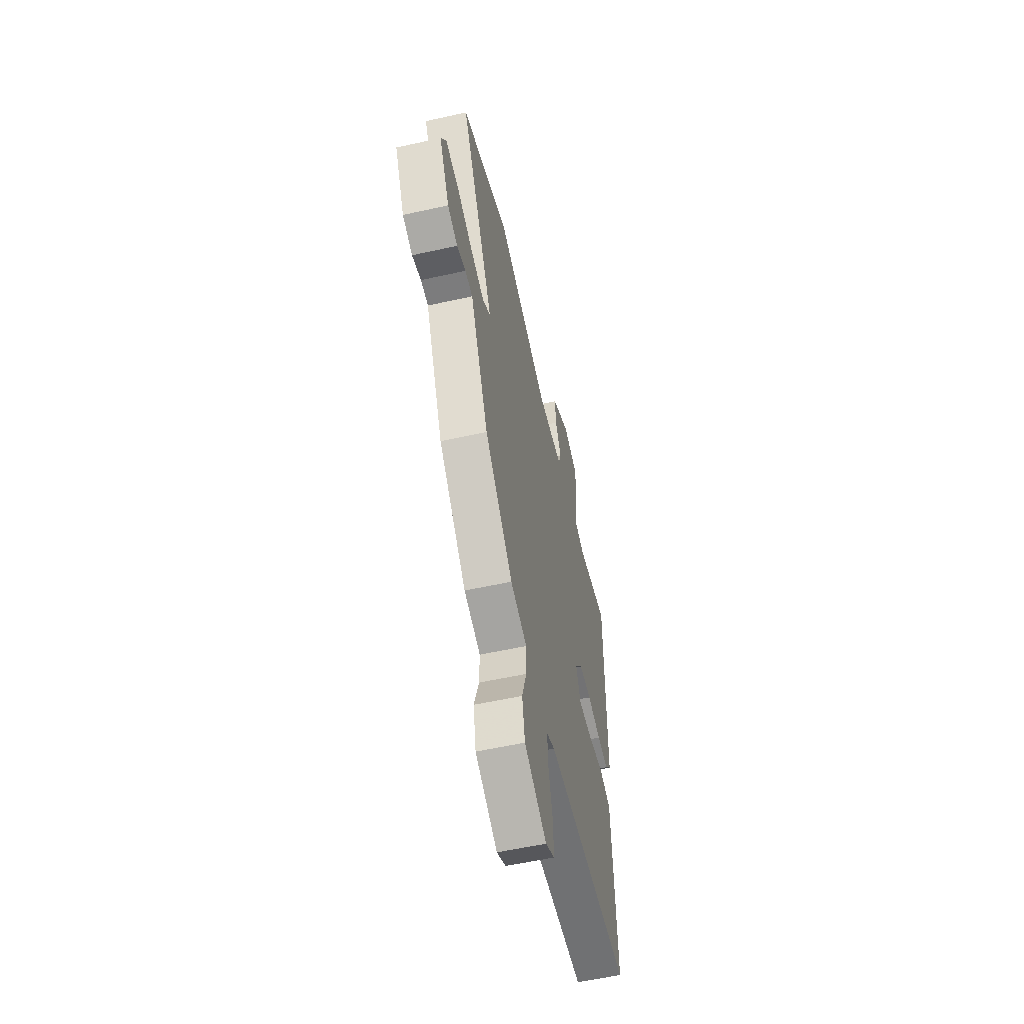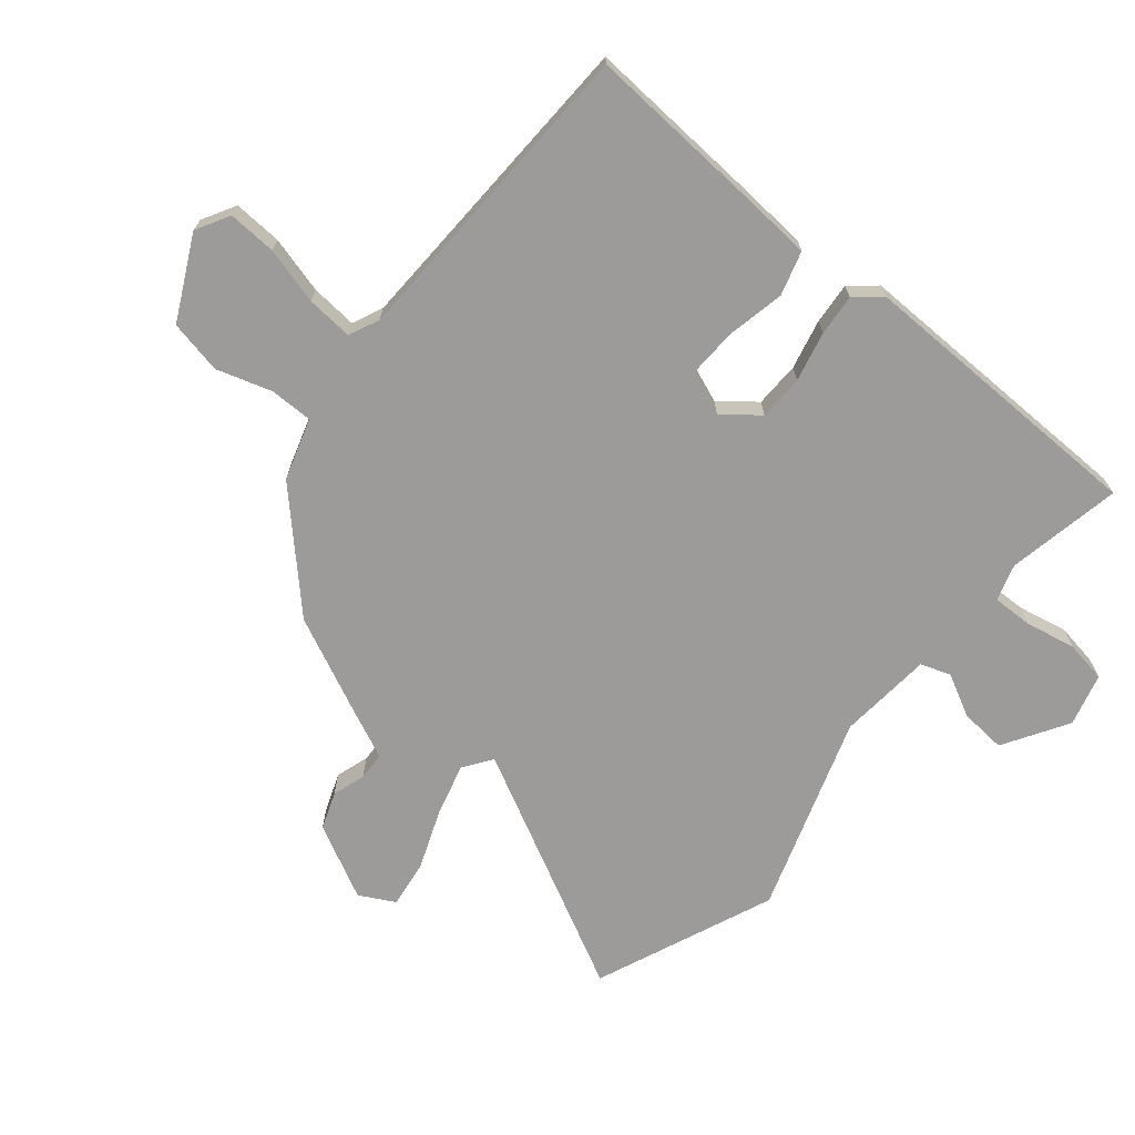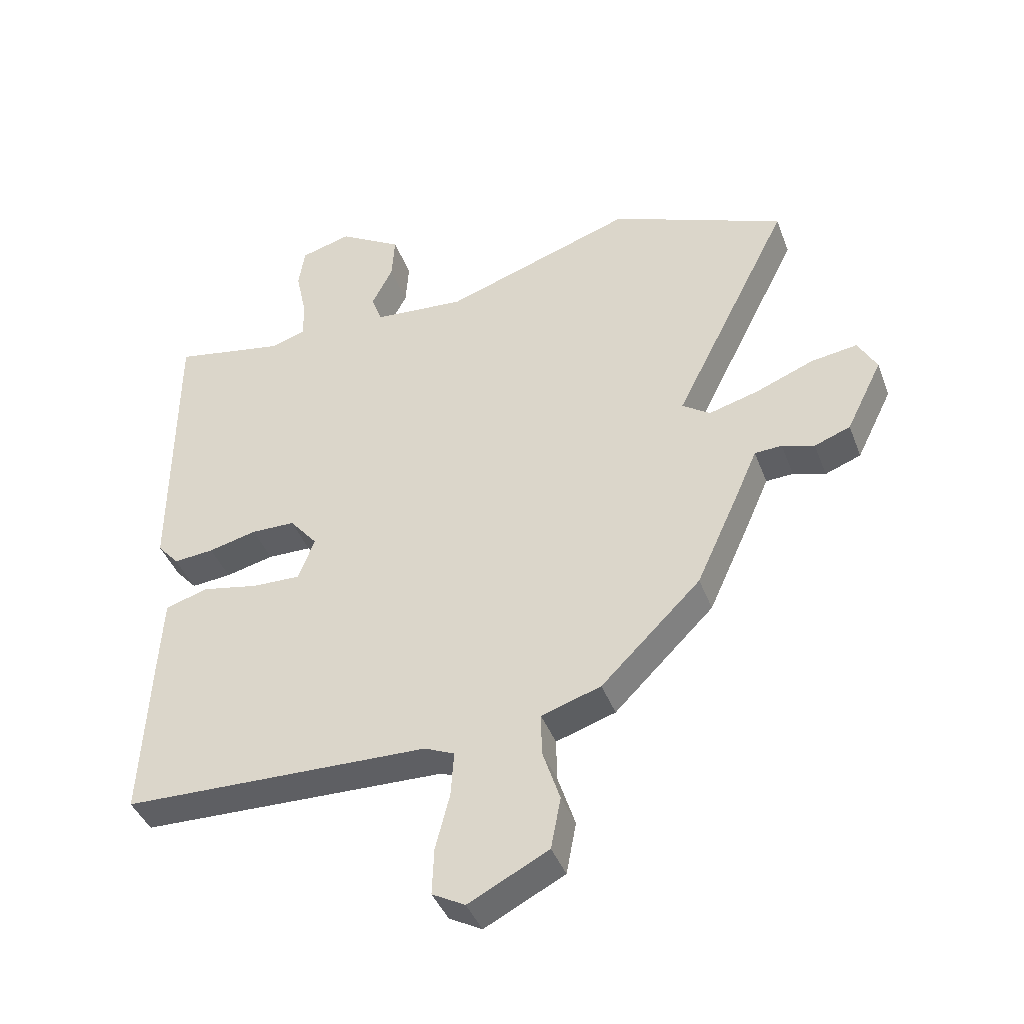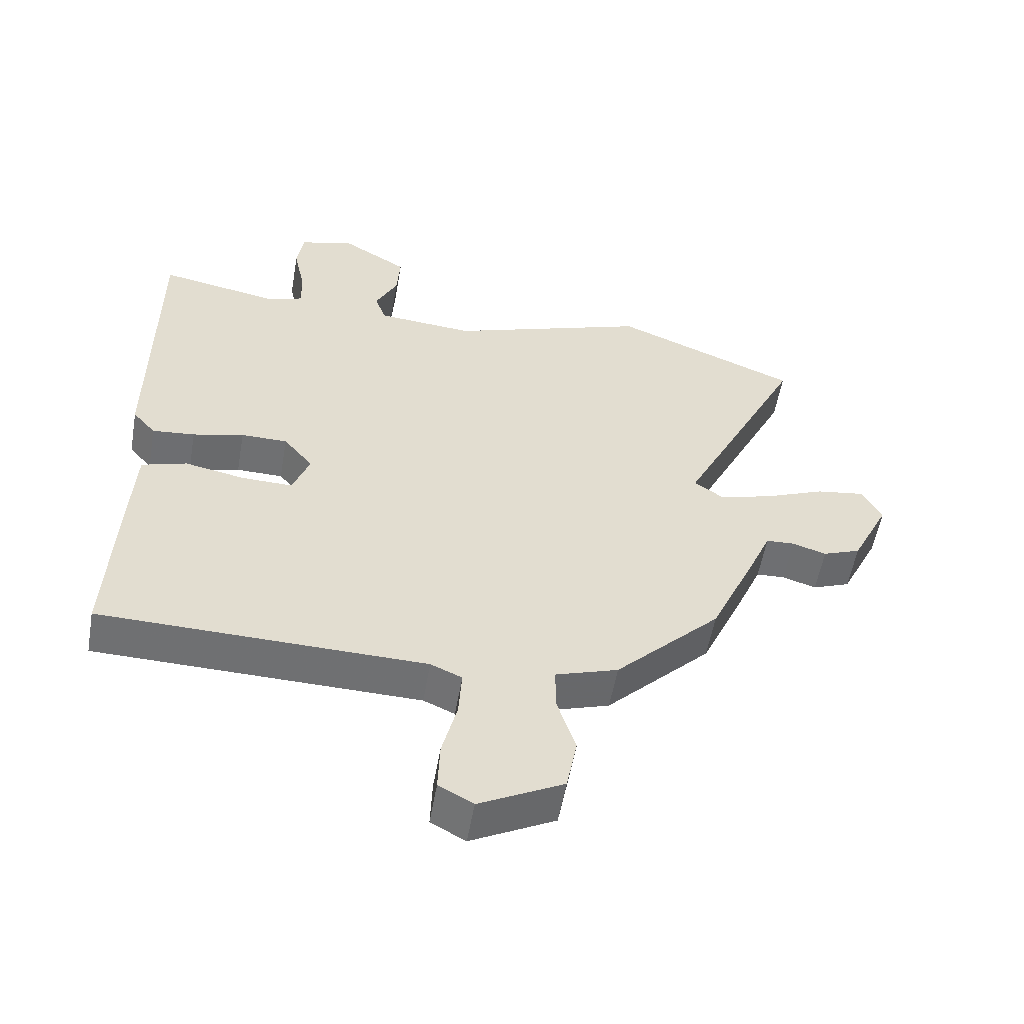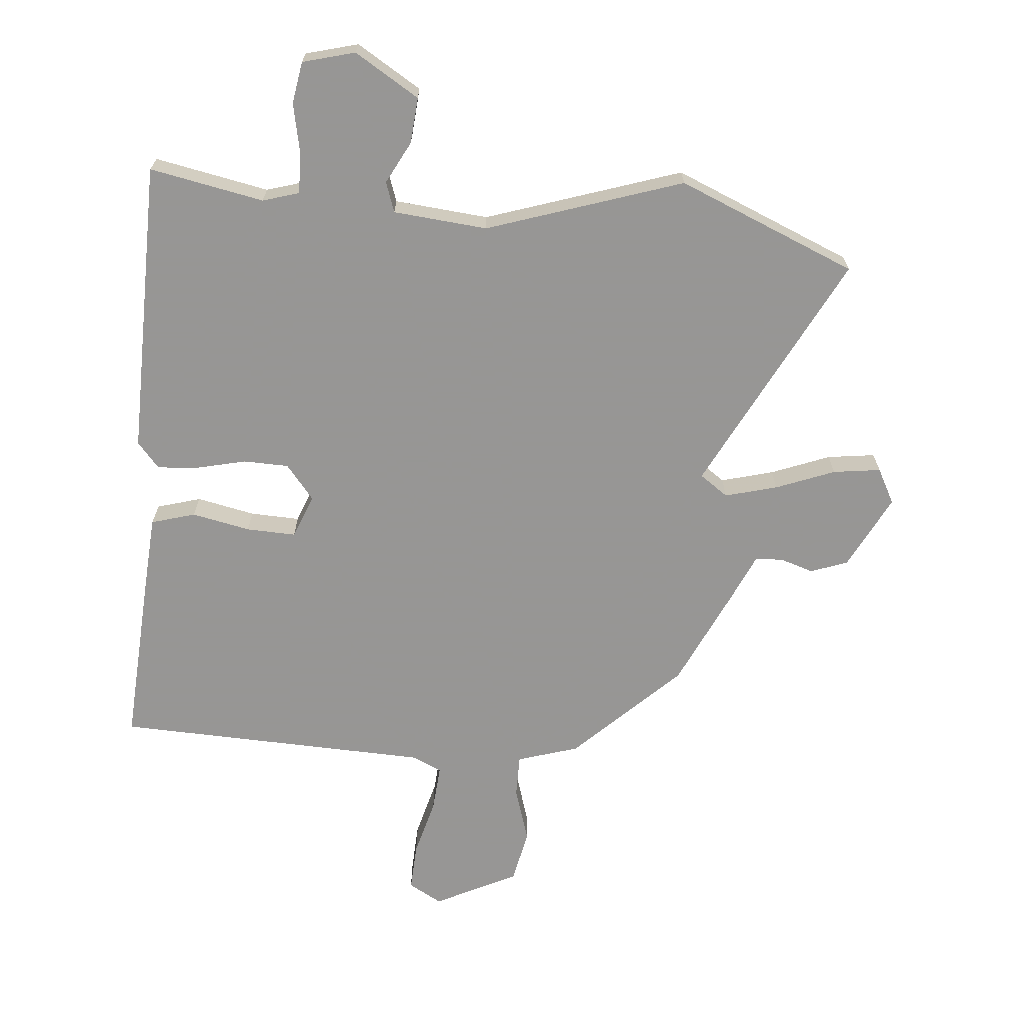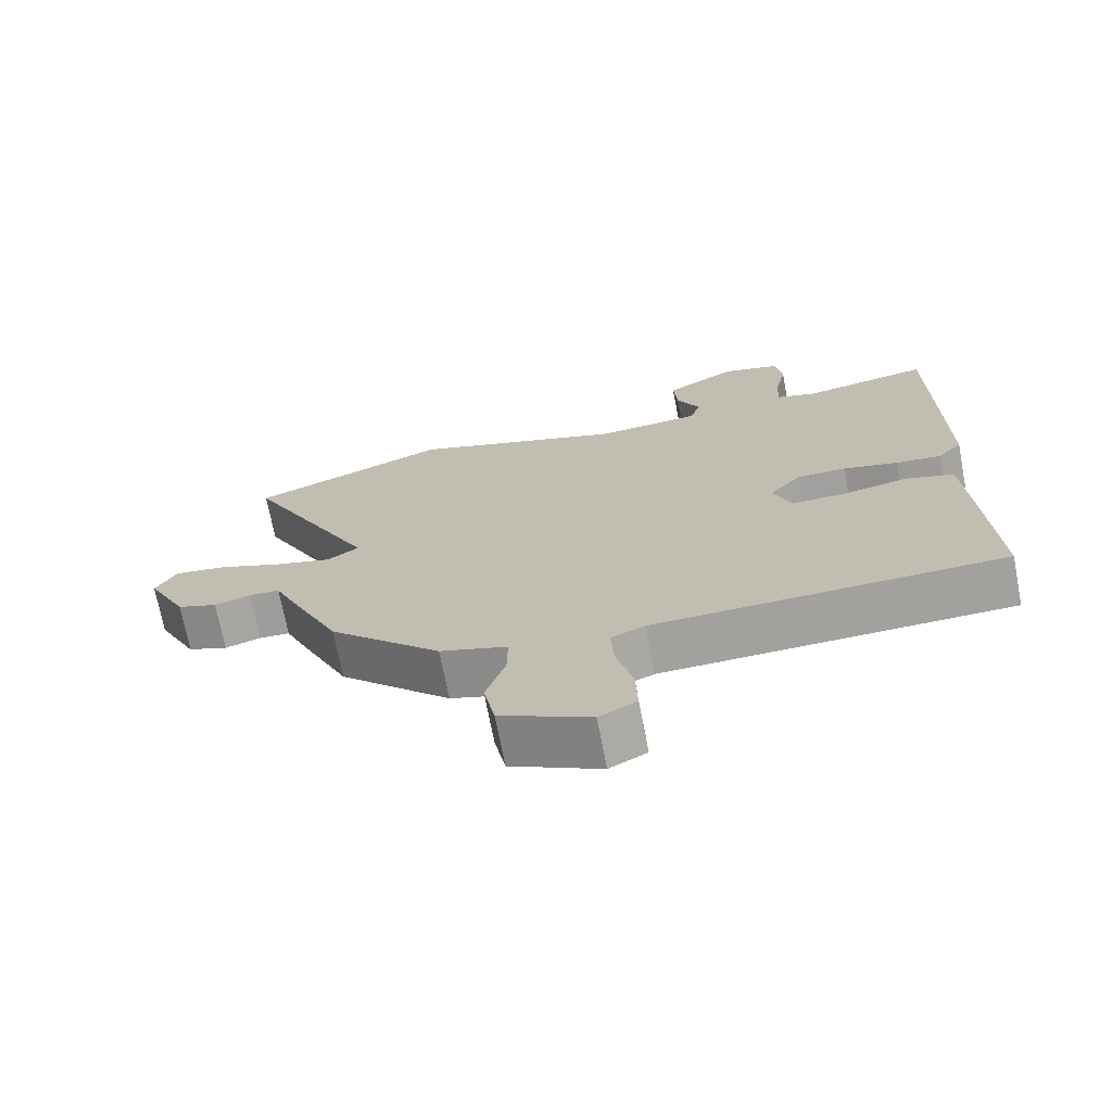
<metadata>
{"format":"obj","ext":"obj","renderer":"f3d","projection":"perspective","resolution":1024,"background":"white","views":[{"elev":-56.4,"azim":103.1,"up":"+Z"},{"elev":-69.8,"azim":-130.2,"up":"+Y"},{"elev":-41.3,"azim":19.7,"up":"+Z"},{"elev":-54.9,"azim":-9.8,"up":"+Z"},{"elev":-67.8,"azim":-5.7,"up":"+Y"},{"elev":-71.5,"azim":-169.1,"up":"+Z"}]}
</metadata>
<code>
v 0.462 0.07 -0.308
v 0.301 0.07 -0.468
v 0.205 0.07 -0.499
v 0.206 0.07 -0.567
v 0.234 0.07 -0.653
v 0.218 0.07 -0.737
v 0.089 0.07 -0.803
v 0.036 0.07 -0.774
v 0.039 0.07 -0.698
v 0.062 0.07 -0.608
v 0.067 0.07 -0.535
v 0.019 0.07 -0.514
v -0.477 0.07 -0.502
v -0.463 0.07 -0.229
v -0.456 0.07 -0.111
v -0.387 0.07 -0.09
v -0.295 0.07 -0.108
v -0.217 0.07 -0.11
v -0.191 0.07 -0.041
v -0.236 0.07 0.013
v -0.307 0.07 0.014
v -0.385 0.07 -0.005
v -0.45 0.07 -0.011
v -0.485 0.07 0.029
v -0.483 0.07 0.494
v -0.303 0.07 0.461
v -0.246 0.07 0.479
v -0.248 0.07 0.542
v -0.265 0.07 0.621
v -0.255 0.07 0.687
v -0.173 0.07 0.71
v -0.071 0.07 0.649
v -0.076 0.07 0.577
v -0.11 0.07 0.51
v -0.093 0.07 0.463
v 0.055 0.07 0.451
v 0.361 0.07 0.556
v 0.643 0.07 0.442
v 0.454 0.07 0.064
v 0.499 0.07 0.033
v 0.581 0.07 0.056
v 0.673 0.07 0.093
v 0.748 0.07 0.104
v 0.778 0.07 0.049
v 0.72 0.07 -0.068
v 0.662 0.07 -0.09
v 0.61 0.07 -0.074
v 0.566 0.07 -0.076
v 0.532 0.07 -0.154
v 0.462 0 -0.308
v 0.301 0 -0.468
v 0.205 0 -0.499
v 0.206 0 -0.567
v 0.234 0 -0.653
v 0.218 0 -0.737
v 0.089 0 -0.803
v 0.036 0 -0.774
v 0.039 0 -0.698
v 0.062 0 -0.608
v 0.067 0 -0.535
v 0.019 0 -0.514
v -0.477 0 -0.502
v -0.463 0 -0.229
v -0.456 0 -0.111
v -0.387 0 -0.09
v -0.295 0 -0.108
v -0.217 0 -0.11
v -0.191 0 -0.041
v -0.236 0 0.013
v -0.307 0 0.014
v -0.385 0 -0.005
v -0.45 0 -0.011
v -0.485 0 0.029
v -0.483 0 0.494
v -0.303 0 0.461
v -0.246 0 0.479
v -0.248 0 0.542
v -0.265 0 0.621
v -0.255 0 0.687
v -0.173 0 0.71
v -0.071 0 0.649
v -0.076 0 0.577
v -0.11 0 0.51
v -0.093 0 0.463
v 0.055 0 0.451
v 0.361 0 0.556
v 0.643 0 0.442
v 0.454 0 0.064
v 0.499 0 0.033
v 0.581 0 0.056
v 0.673 0 0.093
v 0.748 0 0.104
v 0.778 0 0.049
v 0.72 0 -0.068
v 0.662 0 -0.09
v 0.61 0 -0.074
v 0.566 0 -0.076
v 0.532 0 -0.154
f 1 2 3
f 49 1 3
f 48 49 3
f 45 46 47
f 44 45 47
f 43 44 47
f 42 43 47
f 41 42 47
f 40 41 47 48
f 39 40 48 3
f 36 37 38 39
f 35 36 39 3
f 32 33 34
f 31 32 34
f 30 31 34
f 29 30 34
f 28 29 34
f 35 3 4
f 34 35 4
f 28 34 4
f 27 28 4
f 24 25 26
f 23 24 26
f 22 23 26
f 21 22 26
f 20 21 26 27
f 19 20 27
f 15 16 17
f 14 15 17
f 13 14 17
f 12 13 17
f 11 12 17 18
f 8 9 10
f 7 8 10
f 6 7 10
f 5 6 10
f 4 5 10
f 4 10 11
f 19 27 4 11
f 11 18 19
f 52 51 50
f 52 50 98
f 52 98 97
f 96 95 94
f 96 94 93
f 96 93 92
f 96 92 91
f 96 91 90
f 97 96 90 89
f 52 97 89 88
f 88 87 86 85
f 52 88 85 84
f 83 82 81
f 83 81 80
f 83 80 79
f 83 79 78
f 83 78 77
f 53 52 84
f 53 84 83
f 53 83 77
f 53 77 76
f 75 74 73
f 75 73 72
f 75 72 71
f 75 71 70
f 76 75 70 69
f 76 69 68
f 66 65 64
f 66 64 63
f 66 63 62
f 66 62 61
f 67 66 61 60
f 59 58 57
f 59 57 56
f 59 56 55
f 59 55 54
f 59 54 53
f 60 59 53
f 60 53 76 68
f 68 67 60
f 1 50 51 2
f 2 51 52 3
f 3 52 53 4
f 4 53 54 5
f 5 54 55 6
f 6 55 56 7
f 7 56 57 8
f 8 57 58 9
f 9 58 59 10
f 10 59 60 11
f 11 60 61 12
f 12 61 62 13
f 13 62 63 14
f 14 63 64 15
f 15 64 65 16
f 16 65 66 17
f 17 66 67 18
f 18 67 68 19
f 19 68 69 20
f 20 69 70 21
f 21 70 71 22
f 22 71 72 23
f 23 72 73 24
f 24 73 74 25
f 25 74 75 26
f 26 75 76 27
f 27 76 77 28
f 28 77 78 29
f 29 78 79 30
f 30 79 80 31
f 31 80 81 32
f 32 81 82 33
f 33 82 83 34
f 34 83 84 35
f 35 84 85 36
f 36 85 86 37
f 37 86 87 38
f 38 87 88 39
f 39 88 89 40
f 40 89 90 41
f 41 90 91 42
f 42 91 92 43
f 43 92 93 44
f 44 93 94 45
f 45 94 95 46
f 46 95 96 47
f 47 96 97 48
f 48 97 98 49
f 49 98 50 1

</code>
